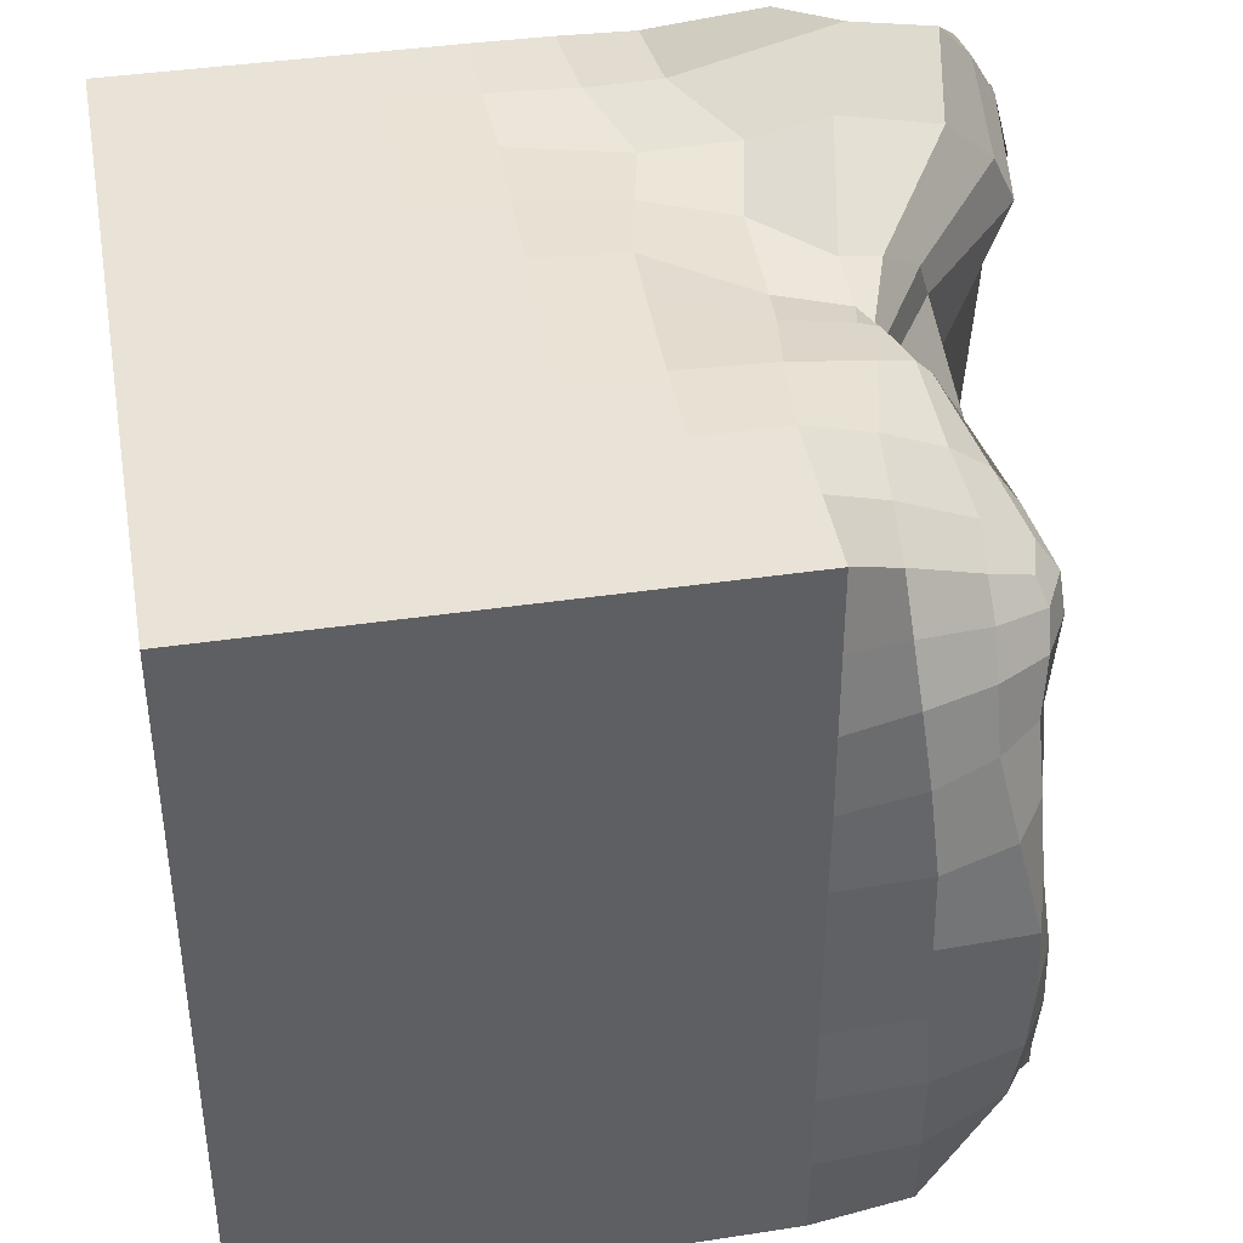
<metadata>
{"format":"obj","ext":"obj","renderer":"f3d","projection":"perspective","resolution":1024,"background":"white","views":[{"elev":41.4,"azim":79.9,"up":"+Z"}]}
</metadata>
<code>
o Sphere
v -1 -1 1
v -0.8516 1.024 0.9924
v -1 -1 -1
v -0.8332 0.5289 -0.3921
v 1 -1 1
v 0.7024 0.8129 0.6581
v 1 -1 -1
v 0.8218 0.8905 -0.7387
v -1 -1 -0.7778
v -1 -1 -0.5556
v -1 -1 -0.3333
v -1 -1 -0.1111
v -1 -1 0.1111
v -1 -1 0.3333
v -1 -1 0.5556
v -1 -1 0.7778
v -1 -0.7778 1
v -1 -0.5556 1
v -1 -0.3333 1
v -1 -0.1111 1
v -1.018 0.09771 0.9876
v -1.049 0.3038 0.9626
v -1.062 0.6263 0.9872
v -0.9184 0.9406 0.9288
v -0.8699 1.087 0.8774
v -0.8636 1.132 0.8312
v -0.8962 1.119 0.5941
v -0.8314 0.8417 0.1898
v -0.9101 0.7353 -0.02872
v -0.9573 0.7019 -0.2481
v -0.91 0.5585 -0.3324
v -0.861 0.4933 -0.3568
v -0.7956 0.4391 -0.4259
v -0.7478 0.3311 -0.6231
v -0.8068 0.1733 -0.7574
v -0.8326 0.03587 -0.8183
v -0.9747 -0.1153 -0.9751
v -1 -0.3333 -1
v -1 -0.5556 -1
v -1 -0.7778 -1
v 0.7778 -1 -1
v 0.5556 -1 -1
v 0.3333 -1 -1
v 0.1111 -1 -1
v -0.1111 -1 -1
v -0.3333 -1 -1
v -0.5556 -1 -1
v -0.7778 -1 -1
v -0.6557 0.5515 -0.428
v -0.2929 0.3542 -0.5099
v -0.1488 0.3555 -0.5823
v 0.02467 0.4665 -0.6847
v 0.1156 0.5538 -0.7209
v 0.2859 0.7022 -0.6731
v 0.4857 0.8136 -0.6614
v 0.6698 0.8893 -0.6998
v 0.8364 0.8174 -0.7964
v 0.9608 0.5985 -0.9994
v 0.9944 0.3353 -1.005
v 1 0.1111 -1
v 1 -0.1111 -1
v 1 -0.3333 -1
v 1 -0.5556 -1
v 1 -0.7778 -1
v 1 -1 0.7778
v 1 -1 0.5556
v 1 -1 0.3333
v 1 -1 0.1111
v 1 -1 -0.1111
v 1 -1 -0.3333
v 1 -1 -0.5556
v 1 -1 -0.7778
v 0.8726 0.8714 -0.6187
v 0.9075 0.8729 -0.426
v 0.9115 0.8661 -0.2398
v 0.8954 0.8395 -0.03439
v 0.8704 0.8252 0.1817
v 0.8387 0.8106 0.3777
v 0.7977 0.8303 0.5196
v 0.743 0.8374 0.6003
v 0.7544 0.6934 0.7226
v 0.8516 0.4896 0.8508
v 1 0.3333 1
v 1 0.1111 1
v 1 -0.1111 1
v 1 -0.3333 1
v 1 -0.5556 1
v 1 -0.7778 1
v -0.7778 -1 1
v -0.5556 -1 1
v -0.3333 -1 1
v -0.1111 -1 1
v 0.1111 -1 1
v 0.3333 -1 1
v 0.5556 -1 1
v 0.7778 -1 1
v 0.6068 0.8386 0.6728
v 0.4674 0.7762 0.7606
v 0.2674 0.6934 0.8677
v 0.1269 0.6364 0.8361
v 0.05892 0.6394 0.7992
v -0.195 0.7866 0.8117
v -0.6088 1.071 0.7989
v -0.774 1.045 0.9809
v 0.6803 0.8261 -0.6054
v 0.6896 0.7966 -0.4506
v 0.6915 0.7965 -0.2794
v 0.6897 0.8174 -0.06612
v 0.6723 0.8517 0.1298
v 0.6745 0.8697 0.3435
v 0.6603 0.9028 0.5006
v 0.6232 0.8961 0.5911
v 0.5021 0.7454 -0.5699
v 0.5229 0.7081 -0.4187
v 0.5252 0.7346 -0.2515
v 0.5047 0.7931 -0.07554
v 0.4763 0.8261 0.1558
v 0.472 0.8162 0.3947
v 0.4906 0.8834 0.5545
v 0.4688 0.8459 0.6589
v 0.3325 0.6578 -0.5747
v 0.375 0.6327 -0.4217
v 0.3612 0.723 -0.2522
v 0.3213 0.8318 -0.06731
v 0.2746 0.7962 0.2181
v 0.2658 0.7196 0.4863
v 0.2491 0.6756 0.6649
v 0.2455 0.6798 0.7659
v 0.1788 0.5279 -0.6356
v 0.2268 0.5739 -0.4761
v 0.1921 0.7476 -0.2678
v 0.1215 0.9218 -0.06912
v 0.09236 0.8809 0.1788
v 0.08465 0.8061 0.4104
v 0.09657 0.6769 0.6279
v 0.1202 0.6474 0.7452
v 0.06042 0.4583 -0.6184
v 0.06979 0.5336 -0.4702
v -0.02421 0.8535 -0.2582
v -0.07364 0.9733 -0.06058
v -0.1041 0.978 0.1158
v -0.1096 0.9324 0.3035
v -0.08868 0.8748 0.4849
v -0.004376 0.6849 0.7076
v -0.1359 0.4191 -0.5073
v -0.1704 0.559 -0.3841
v -0.253 0.8433 -0.2407
v -0.2777 0.9433 -0.06866
v -0.3223 0.984 0.1078
v -0.318 0.9466 0.3003
v -0.3137 0.8906 0.4953
v -0.2681 0.8324 0.6777
v -0.4377 0.46 -0.3865
v -0.4705 0.613 -0.3324
v -0.5179 0.7727 -0.2256
v -0.4833 0.8875 -0.08772
v -0.4995 0.9319 0.1049
v -0.5237 0.9569 0.3368
v -0.6046 1.065 0.5103
v -0.6209 1.134 0.6658
v -0.8403 0.5556 -0.3453
v -0.857 0.6155 -0.2951
v -0.8506 0.7207 -0.1866
v -0.733 0.8049 -0.04136
v -0.6841 0.8791 0.1446
v -0.7385 1.105 0.4633
v -0.7912 1.163 0.6836
v -0.8018 1.12 0.8519
v -0.7778 -1 -0.7778
v -0.7778 -1 -0.5556
v -0.7778 -1 -0.3333
v -0.7778 -1 -0.1111
v -0.7778 -1 0.1111
v -0.7778 -1 0.3333
v -0.7778 -1 0.5556
v -0.7778 -1 0.7778
v -0.5556 -1 -0.7778
v -0.5556 -1 -0.5556
v -0.5556 -1 -0.3333
v -0.5556 -1 -0.1111
v -0.5556 -1 0.1111
v -0.5556 -1 0.3333
v -0.5556 -1 0.5556
v -0.5556 -1 0.7778
v -0.3333 -1 -0.7778
v -0.3333 -1 -0.5556
v -0.3333 -1 -0.3333
v -0.3333 -1 -0.1111
v -0.3333 -1 0.1111
v -0.3333 -1 0.3333
v -0.3333 -1 0.5556
v -0.3333 -1 0.7778
v -0.1111 -1 -0.7778
v -0.1111 -1 -0.5556
v -0.1111 -1 -0.3333
v -0.1111 -1 -0.1111
v -0.1111 -1 0.1111
v -0.1111 -1 0.3333
v -0.1111 -1 0.5556
v -0.1111 -1 0.7778
v 0.1111 -1 -0.7778
v 0.1111 -1 -0.5556
v 0.1111 -1 -0.3333
v 0.1111 -1 -0.1111
v 0.1111 -1 0.1111
v 0.1111 -1 0.3333
v 0.1111 -1 0.5556
v 0.1111 -1 0.7778
v 0.3333 -1 -0.7778
v 0.3333 -1 -0.5556
v 0.3333 -1 -0.3333
v 0.3333 -1 -0.1111
v 0.3333 -1 0.1111
v 0.3333 -1 0.3333
v 0.3333 -1 0.5556
v 0.3333 -1 0.7778
v 0.5556 -1 -0.7778
v 0.5556 -1 -0.5556
v 0.5556 -1 -0.3333
v 0.5556 -1 -0.1111
v 0.5556 -1 0.1111
v 0.5556 -1 0.3333
v 0.5556 -1 0.5556
v 0.5556 -1 0.7778
v 0.7778 -1 -0.7778
v 0.7778 -1 -0.5556
v 0.7778 -1 -0.3333
v 0.7778 -1 -0.1111
v 0.7778 -1 0.1111
v 0.7778 -1 0.3333
v 0.7778 -1 0.5556
v 0.7778 -1 0.7778
v 0.7778 -0.7778 1
v 0.5556 -0.7778 1
v 0.3333 -0.7778 1
v 0.1111 -0.7778 1
v -0.1111 -0.7778 1
v -0.3333 -0.7778 1
v -0.5556 -0.7778 1
v -0.7778 -0.7778 1
v 0.7778 -0.5556 1
v 0.5556 -0.5556 1
v 0.3333 -0.5556 1
v 0.1111 -0.5556 1
v -0.1111 -0.5556 1
v -0.3333 -0.5556 1
v -0.5556 -0.5556 1
v -0.7778 -0.5556 1
v 0.7778 -0.3333 1
v 0.5556 -0.3333 1
v 0.3333 -0.3333 1
v 0.1111 -0.3333 1
v -0.1111 -0.3333 1
v -0.3333 -0.3333 1
v -0.5556 -0.3333 1
v -0.7778 -0.3333 1
v 0.7778 -0.1111 1
v 0.5556 -0.1111 1
v 0.3333 -0.1111 1
v 0.1111 -0.1111 1
v -0.1111 -0.1111 1
v -0.3333 -0.1106 0.9997
v -0.5556 -0.1034 0.9956
v -0.7778 -0.1111 1
v 0.7778 0.1111 1
v 0.5556 0.1111 1
v 0.3333 0.1111 1
v 0.1126 0.1147 0.9963
v -0.1055 0.1215 0.9904
v -0.3323 0.1637 0.9698
v -0.5387 0.2087 0.9565
v -0.7652 0.1194 0.9976
v 0.7777 0.3332 0.9999
v 0.5555 0.3332 0.9999
v 0.3222 0.3563 0.9821
v 0.1079 0.3913 0.9299
v -0.032 0.4044 0.8968
v -0.2748 0.3994 0.9376
v -0.496 0.4446 0.9906
v -0.7394 0.3101 1.018
v 0.7018 0.4982 0.8993
v 0.5217 0.5118 0.9305
v 0.2998 0.5634 0.9428
v 0.1253 0.5622 0.9147
v 0.03515 0.5804 0.8902
v -0.1263 0.5793 0.9101
v -0.4571 0.6383 1.059
v -0.7353 0.7268 1.127
v 0.6362 0.7056 0.7684
v 0.4838 0.6744 0.8407
v 0.2824 0.6498 0.9181
v 0.1257 0.6157 0.8966
v 0.05453 0.6203 0.8565
v -0.1148 0.6772 0.9083
v -0.5253 0.9194 0.9601
v -0.7045 0.9407 1.109
v 1 -0.7778 -0.7778
v 1 -0.7778 -0.5556
v 1 -0.7778 -0.3333
v 1 -0.7778 -0.1111
v 1 -0.7778 0.1111
v 1 -0.7778 0.3333
v 1 -0.7778 0.5556
v 1 -0.7778 0.7778
v 1 -0.5556 -0.7778
v 1 -0.5556 -0.5556
v 1 -0.5556 -0.3333
v 1 -0.5556 -0.1111
v 1 -0.5556 0.1111
v 1 -0.5556 0.3333
v 1 -0.5556 0.5556
v 1 -0.5556 0.7778
v 1 -0.3333 -0.7778
v 1 -0.3333 -0.5556
v 1 -0.3333 -0.3333
v 1 -0.3333 -0.1111
v 1 -0.3333 0.1111
v 1 -0.3333 0.3333
v 1 -0.3333 0.5556
v 1 -0.3333 0.7778
v 1 -0.1111 -0.7778
v 1 -0.1111 -0.5556
v 1 -0.1111 -0.3333
v 1 -0.1111 -0.1111
v 1 -0.1111 0.1111
v 1 -0.1111 0.3333
v 1 -0.1111 0.5556
v 1 -0.1111 0.7778
v 1 0.1111 -0.7778
v 1 0.1111 -0.5556
v 1 0.1111 -0.3333
v 1 0.1111 -0.1111
v 1 0.1111 0.1111
v 1 0.1111 0.3333
v 1 0.1111 0.5556
v 1 0.1111 0.7778
v 1 0.3333 -0.7778
v 1 0.3333 -0.5556
v 1 0.3333 -0.3333
v 1 0.3333 -0.1111
v 1 0.3333 0.1111
v 1.002 0.3343 0.3363
v 1.001 0.3338 0.5571
v 1 0.3333 0.7778
v 1.012 0.5837 -0.7407
v 1.041 0.5779 -0.4942
v 1.024 0.5682 -0.2967
v 1.028 0.5639 -0.07992
v 1.021 0.5613 0.14
v 0.9969 0.5391 0.3674
v 0.9669 0.5149 0.5653
v 0.9157 0.5002 0.7151
v 0.9988 0.7782 -0.6251
v 1.047 0.7882 -0.4079
v 1.057 0.7967 -0.2276
v 1.057 0.7889 -0.03696
v 1.002 0.7382 0.1871
v 0.9438 0.6947 0.3869
v 0.8991 0.6898 0.5496
v 0.8322 0.6956 0.6475
v -0.7778 -0.7778 -1
v -0.5556 -0.7778 -1
v -0.3333 -0.7778 -1
v -0.1111 -0.7778 -1
v 0.1111 -0.7778 -1
v 0.3333 -0.7778 -1
v 0.5556 -0.7778 -1
v 0.7778 -0.7778 -1
v -0.7778 -0.5556 -1
v -0.5556 -0.5556 -1
v -0.3333 -0.5556 -1
v -0.1111 -0.5556 -1
v 0.1111 -0.5556 -1
v 0.3333 -0.5556 -1
v 0.5556 -0.5556 -1
v 0.7778 -0.5556 -1
v -0.7778 -0.3333 -1
v -0.5556 -0.3333 -1
v -0.3333 -0.3333 -1
v -0.1111 -0.3333 -1
v 0.1111 -0.3333 -1
v 0.3333 -0.3333 -1
v 0.5556 -0.3333 -1
v 0.7778 -0.3333 -1
v -0.764 -0.1142 -0.9774
v -0.5499 -0.1121 -0.9763
v -0.3331 -0.1112 -0.9978
v -0.1111 -0.1111 -1
v 0.1111 -0.1111 -1
v 0.3333 -0.1111 -1
v 0.5556 -0.1111 -1
v 0.7778 -0.1111 -1
v -0.6831 0.04747 -0.8297
v -0.5163 0.07911 -0.8787
v -0.3166 0.08591 -0.933
v -0.1104 0.1088 -0.9968
v 0.1111 0.1111 -1
v 0.3333 0.1111 -1
v 0.5556 0.1111 -1
v 0.7778 0.1111 -1
v -0.6671 0.2021 -0.7757
v -0.4839 0.2542 -0.8322
v -0.2745 0.2347 -0.8688
v -0.08415 0.285 -0.9459
v 0.1198 0.3192 -0.9795
v 0.3365 0.3296 -0.975
v 0.5492 0.3363 -1.004
v 0.7296 0.3467 -1.043
v -0.4863 0.3429 -0.6408
v -0.3448 0.3298 -0.7245
v -0.2074 0.3026 -0.7377
v -0.02427 0.3714 -0.8363
v 0.1022 0.4478 -0.887
v 0.2277 0.6034 -0.8644
v 0.4721 0.691 -0.8875
v 0.6073 0.6228 -1.113
v -0.4893 0.425 -0.4584
v -0.2866 0.3435 -0.6133
v -0.1729 0.3287 -0.6496
v -0.001431 0.4286 -0.7514
v 0.07691 0.5333 -0.8
v 0.2362 0.7198 -0.7677
v 0.4658 0.855 -0.7496
v 0.6383 0.9049 -0.8388
v -1 -0.7778 0.7778
v -1 -0.7778 0.5556
v -1 -0.7778 0.3333
v -1 -0.7778 0.1111
v -1 -0.7778 -0.1111
v -1 -0.7778 -0.3333
v -1 -0.7778 -0.5556
v -1 -0.7778 -0.7778
v -1 -0.5556 0.7778
v -1 -0.5556 0.5556
v -1 -0.5556 0.3333
v -1 -0.5556 0.1111
v -1 -0.5556 -0.1111
v -1 -0.5556 -0.3333
v -1 -0.5556 -0.5556
v -1 -0.5556 -0.7778
v -1 -0.3333 0.7778
v -1 -0.3333 0.5556
v -1 -0.3333 0.3333
v -1 -0.3333 0.1111
v -1 -0.3333 -0.1111
v -1 -0.3333 -0.3333
v -1 -0.3333 -0.5556
v -1 -0.3333 -0.7778
v -1 -0.1111 0.7778
v -1 -0.1111 0.5556
v -1 -0.1111 0.3333
v -1 -0.1111 0.1111
v -1 -0.1111 -0.1111
v -1 -0.1111 -0.3333
v -0.9992 -0.1112 -0.5552
v -0.9696 -0.1154 -0.7577
v -0.9939 0.1108 0.7817
v -1.001 0.106 0.5571
v -1.003 0.08021 0.3424
v -1.002 0.08695 0.1203
v -1 0.09621 -0.1025
v -0.9741 0.1054 -0.321
v -0.9544 0.09909 -0.5283
v -0.8798 0.06338 -0.6874
v -1.002 0.3829 0.77
v -1.002 0.3356 0.5469
v -1.007 0.2694 0.3499
v -1.005 0.2572 0.1439
v -0.9954 0.2774 -0.07836
v -0.9126 0.2899 -0.2844
v -0.8656 0.2568 -0.4535
v -0.8476 0.207 -0.6107
v -1.119 0.6781 0.5702
v -1.057 0.6137 0.3597
v -1.002 0.5833 0.2868
v -1.008 0.5236 0.1368
v -1.022 0.5514 -0.06621
v -0.9409 0.4629 -0.2713
v -0.8623 0.3608 -0.3976
v -0.8424 0.3235 -0.498
v -1.083 0.8642 0.705
v -1.013 0.9551 0.6872
v -1.018 0.9573 0.4947
v -0.9573 0.7359 0.1662
v -0.9985 0.6797 -0.03713
v -1.001 0.5933 -0.2605
v -0.88 0.4499 -0.3565
v -0.8323 0.4042 -0.3934
f 488 32 4 33
f 424 56 8 57
f 360 80 6 81
f 296 104 2 24
f 232 65 5 96
f 168 25 2 104
f 80 112 97 6
f 112 120 98 97
f 120 128 99 98
f 128 136 100 99
f 136 144 101 100
f 144 152 102 101
f 152 160 103 102
f 160 168 104 103
f 8 56 105 73
f 73 105 106 74
f 74 106 107 75
f 75 107 108 76
f 76 108 109 77
f 77 109 110 78
f 78 110 111 79
f 79 111 112 80
f 56 55 113 105
f 105 113 114 106
f 106 114 115 107
f 107 115 116 108
f 108 116 117 109
f 109 117 118 110
f 110 118 119 111
f 111 119 120 112
f 55 54 121 113
f 113 121 122 114
f 114 122 123 115
f 115 123 124 116
f 116 124 125 117
f 117 125 126 118
f 118 126 127 119
f 119 127 128 120
f 54 53 129 121
f 121 129 130 122
f 122 130 131 123
f 123 131 132 124
f 124 132 133 125
f 125 133 134 126
f 126 134 135 127
f 127 135 136 128
f 53 52 137 129
f 129 137 138 130
f 130 138 139 131
f 131 139 140 132
f 132 140 141 133
f 133 141 142 134
f 134 142 143 135
f 135 143 144 136
f 52 51 145 137
f 137 145 146 138
f 138 146 147 139
f 139 147 148 140
f 140 148 149 141
f 141 149 150 142
f 142 150 151 143
f 143 151 152 144
f 51 50 153 145
f 145 153 154 146
f 146 154 155 147
f 147 155 156 148
f 148 156 157 149
f 149 157 158 150
f 150 158 159 151
f 151 159 160 152
f 50 49 161 153
f 153 161 162 154
f 154 162 163 155
f 155 163 164 156
f 156 164 165 157
f 157 165 166 158
f 158 166 167 159
f 159 167 168 160
f 49 4 32 161
f 161 32 31 162
f 162 31 30 163
f 163 30 29 164
f 164 29 28 165
f 165 28 27 166
f 166 27 26 167
f 167 26 25 168
f 16 176 89 1
f 176 184 90 89
f 184 192 91 90
f 192 200 92 91
f 200 208 93 92
f 208 216 94 93
f 216 224 95 94
f 224 232 96 95
f 3 48 169 9
f 9 169 170 10
f 10 170 171 11
f 11 171 172 12
f 12 172 173 13
f 13 173 174 14
f 14 174 175 15
f 15 175 176 16
f 48 47 177 169
f 169 177 178 170
f 170 178 179 171
f 171 179 180 172
f 172 180 181 173
f 173 181 182 174
f 174 182 183 175
f 175 183 184 176
f 47 46 185 177
f 177 185 186 178
f 178 186 187 179
f 179 187 188 180
f 180 188 189 181
f 181 189 190 182
f 182 190 191 183
f 183 191 192 184
f 46 45 193 185
f 185 193 194 186
f 186 194 195 187
f 187 195 196 188
f 188 196 197 189
f 189 197 198 190
f 190 198 199 191
f 191 199 200 192
f 45 44 201 193
f 193 201 202 194
f 194 202 203 195
f 195 203 204 196
f 196 204 205 197
f 197 205 206 198
f 198 206 207 199
f 199 207 208 200
f 44 43 209 201
f 201 209 210 202
f 202 210 211 203
f 203 211 212 204
f 204 212 213 205
f 205 213 214 206
f 206 214 215 207
f 207 215 216 208
f 43 42 217 209
f 209 217 218 210
f 210 218 219 211
f 211 219 220 212
f 212 220 221 213
f 213 221 222 214
f 214 222 223 215
f 215 223 224 216
f 42 41 225 217
f 217 225 226 218
f 218 226 227 219
f 219 227 228 220
f 220 228 229 221
f 221 229 230 222
f 222 230 231 223
f 223 231 232 224
f 41 7 72 225
f 225 72 71 226
f 226 71 70 227
f 227 70 69 228
f 228 69 68 229
f 229 68 67 230
f 230 67 66 231
f 231 66 65 232
f 89 240 17 1
f 240 248 18 17
f 248 256 19 18
f 256 264 20 19
f 264 272 21 20
f 272 280 22 21
f 280 288 23 22
f 288 296 24 23
f 5 88 233 96
f 96 233 234 95
f 95 234 235 94
f 94 235 236 93
f 93 236 237 92
f 92 237 238 91
f 91 238 239 90
f 90 239 240 89
f 88 87 241 233
f 233 241 242 234
f 234 242 243 235
f 235 243 244 236
f 236 244 245 237
f 237 245 246 238
f 238 246 247 239
f 239 247 248 240
f 87 86 249 241
f 241 249 250 242
f 242 250 251 243
f 243 251 252 244
f 244 252 253 245
f 245 253 254 246
f 246 254 255 247
f 247 255 256 248
f 86 85 257 249
f 249 257 258 250
f 250 258 259 251
f 251 259 260 252
f 252 260 261 253
f 253 261 262 254
f 254 262 263 255
f 255 263 264 256
f 85 84 265 257
f 257 265 266 258
f 258 266 267 259
f 259 267 268 260
f 260 268 269 261
f 261 269 270 262
f 262 270 271 263
f 263 271 272 264
f 84 83 273 265
f 265 273 274 266
f 266 274 275 267
f 267 275 276 268
f 268 276 277 269
f 269 277 278 270
f 270 278 279 271
f 271 279 280 272
f 83 82 281 273
f 273 281 282 274
f 274 282 283 275
f 275 283 284 276
f 276 284 285 277
f 277 285 286 278
f 278 286 287 279
f 279 287 288 280
f 82 81 289 281
f 281 289 290 282
f 282 290 291 283
f 283 291 292 284
f 284 292 293 285
f 285 293 294 286
f 286 294 295 287
f 287 295 296 288
f 81 6 97 289
f 289 97 98 290
f 290 98 99 291
f 291 99 100 292
f 292 100 101 293
f 293 101 102 294
f 294 102 103 295
f 295 103 104 296
f 65 304 88 5
f 304 312 87 88
f 312 320 86 87
f 320 328 85 86
f 328 336 84 85
f 336 344 83 84
f 344 352 82 83
f 352 360 81 82
f 7 64 297 72
f 72 297 298 71
f 71 298 299 70
f 70 299 300 69
f 69 300 301 68
f 68 301 302 67
f 67 302 303 66
f 66 303 304 65
f 64 63 305 297
f 297 305 306 298
f 298 306 307 299
f 299 307 308 300
f 300 308 309 301
f 301 309 310 302
f 302 310 311 303
f 303 311 312 304
f 63 62 313 305
f 305 313 314 306
f 306 314 315 307
f 307 315 316 308
f 308 316 317 309
f 309 317 318 310
f 310 318 319 311
f 311 319 320 312
f 62 61 321 313
f 313 321 322 314
f 314 322 323 315
f 315 323 324 316
f 316 324 325 317
f 317 325 326 318
f 318 326 327 319
f 319 327 328 320
f 61 60 329 321
f 321 329 330 322
f 322 330 331 323
f 323 331 332 324
f 324 332 333 325
f 325 333 334 326
f 326 334 335 327
f 327 335 336 328
f 60 59 337 329
f 329 337 338 330
f 330 338 339 331
f 331 339 340 332
f 332 340 341 333
f 333 341 342 334
f 334 342 343 335
f 335 343 344 336
f 59 58 345 337
f 337 345 346 338
f 338 346 347 339
f 339 347 348 340
f 340 348 349 341
f 341 349 350 342
f 342 350 351 343
f 343 351 352 344
f 58 57 353 345
f 345 353 354 346
f 346 354 355 347
f 347 355 356 348
f 348 356 357 349
f 349 357 358 350
f 350 358 359 351
f 351 359 360 352
f 57 8 73 353
f 353 73 74 354
f 354 74 75 355
f 355 75 76 356
f 356 76 77 357
f 357 77 78 358
f 358 78 79 359
f 359 79 80 360
f 41 368 64 7
f 368 376 63 64
f 376 384 62 63
f 384 392 61 62
f 392 400 60 61
f 400 408 59 60
f 408 416 58 59
f 416 424 57 58
f 3 40 361 48
f 48 361 362 47
f 47 362 363 46
f 46 363 364 45
f 45 364 365 44
f 44 365 366 43
f 43 366 367 42
f 42 367 368 41
f 40 39 369 361
f 361 369 370 362
f 362 370 371 363
f 363 371 372 364
f 364 372 373 365
f 365 373 374 366
f 366 374 375 367
f 367 375 376 368
f 39 38 377 369
f 369 377 378 370
f 370 378 379 371
f 371 379 380 372
f 372 380 381 373
f 373 381 382 374
f 374 382 383 375
f 375 383 384 376
f 38 37 385 377
f 377 385 386 378
f 378 386 387 379
f 379 387 388 380
f 380 388 389 381
f 381 389 390 382
f 382 390 391 383
f 383 391 392 384
f 37 36 393 385
f 385 393 394 386
f 386 394 395 387
f 387 395 396 388
f 388 396 397 389
f 389 397 398 390
f 390 398 399 391
f 391 399 400 392
f 36 35 401 393
f 393 401 402 394
f 394 402 403 395
f 395 403 404 396
f 396 404 405 397
f 397 405 406 398
f 398 406 407 399
f 399 407 408 400
f 35 34 409 401
f 401 409 410 402
f 402 410 411 403
f 403 411 412 404
f 404 412 413 405
f 405 413 414 406
f 406 414 415 407
f 407 415 416 408
f 34 33 417 409
f 409 417 418 410
f 410 418 419 411
f 411 419 420 412
f 412 420 421 413
f 413 421 422 414
f 414 422 423 415
f 415 423 424 416
f 33 4 49 417
f 417 49 50 418
f 418 50 51 419
f 419 51 52 420
f 420 52 53 421
f 421 53 54 422
f 422 54 55 423
f 423 55 56 424
f 9 432 40 3
f 432 440 39 40
f 440 448 38 39
f 448 456 37 38
f 456 464 36 37
f 464 472 35 36
f 472 480 34 35
f 480 488 33 34
f 1 17 425 16
f 16 425 426 15
f 15 426 427 14
f 14 427 428 13
f 13 428 429 12
f 12 429 430 11
f 11 430 431 10
f 10 431 432 9
f 17 18 433 425
f 425 433 434 426
f 426 434 435 427
f 427 435 436 428
f 428 436 437 429
f 429 437 438 430
f 430 438 439 431
f 431 439 440 432
f 18 19 441 433
f 433 441 442 434
f 434 442 443 435
f 435 443 444 436
f 436 444 445 437
f 437 445 446 438
f 438 446 447 439
f 439 447 448 440
f 19 20 449 441
f 441 449 450 442
f 442 450 451 443
f 443 451 452 444
f 444 452 453 445
f 445 453 454 446
f 446 454 455 447
f 447 455 456 448
f 20 21 457 449
f 449 457 458 450
f 450 458 459 451
f 451 459 460 452
f 452 460 461 453
f 453 461 462 454
f 454 462 463 455
f 455 463 464 456
f 21 22 465 457
f 457 465 466 458
f 458 466 467 459
f 459 467 468 460
f 460 468 469 461
f 461 469 470 462
f 462 470 471 463
f 463 471 472 464
f 22 23 473 465
f 465 473 474 466
f 466 474 475 467
f 467 475 476 468
f 468 476 477 469
f 469 477 478 470
f 470 478 479 471
f 471 479 480 472
f 23 24 481 473
f 473 481 482 474
f 474 482 483 475
f 475 483 484 476
f 476 484 485 477
f 477 485 486 478
f 478 486 487 479
f 479 487 488 480
f 24 2 25 481
f 481 25 26 482
f 482 26 27 483
f 483 27 28 484
f 484 28 29 485
f 485 29 30 486
f 486 30 31 487
f 487 31 32 488

</code>
